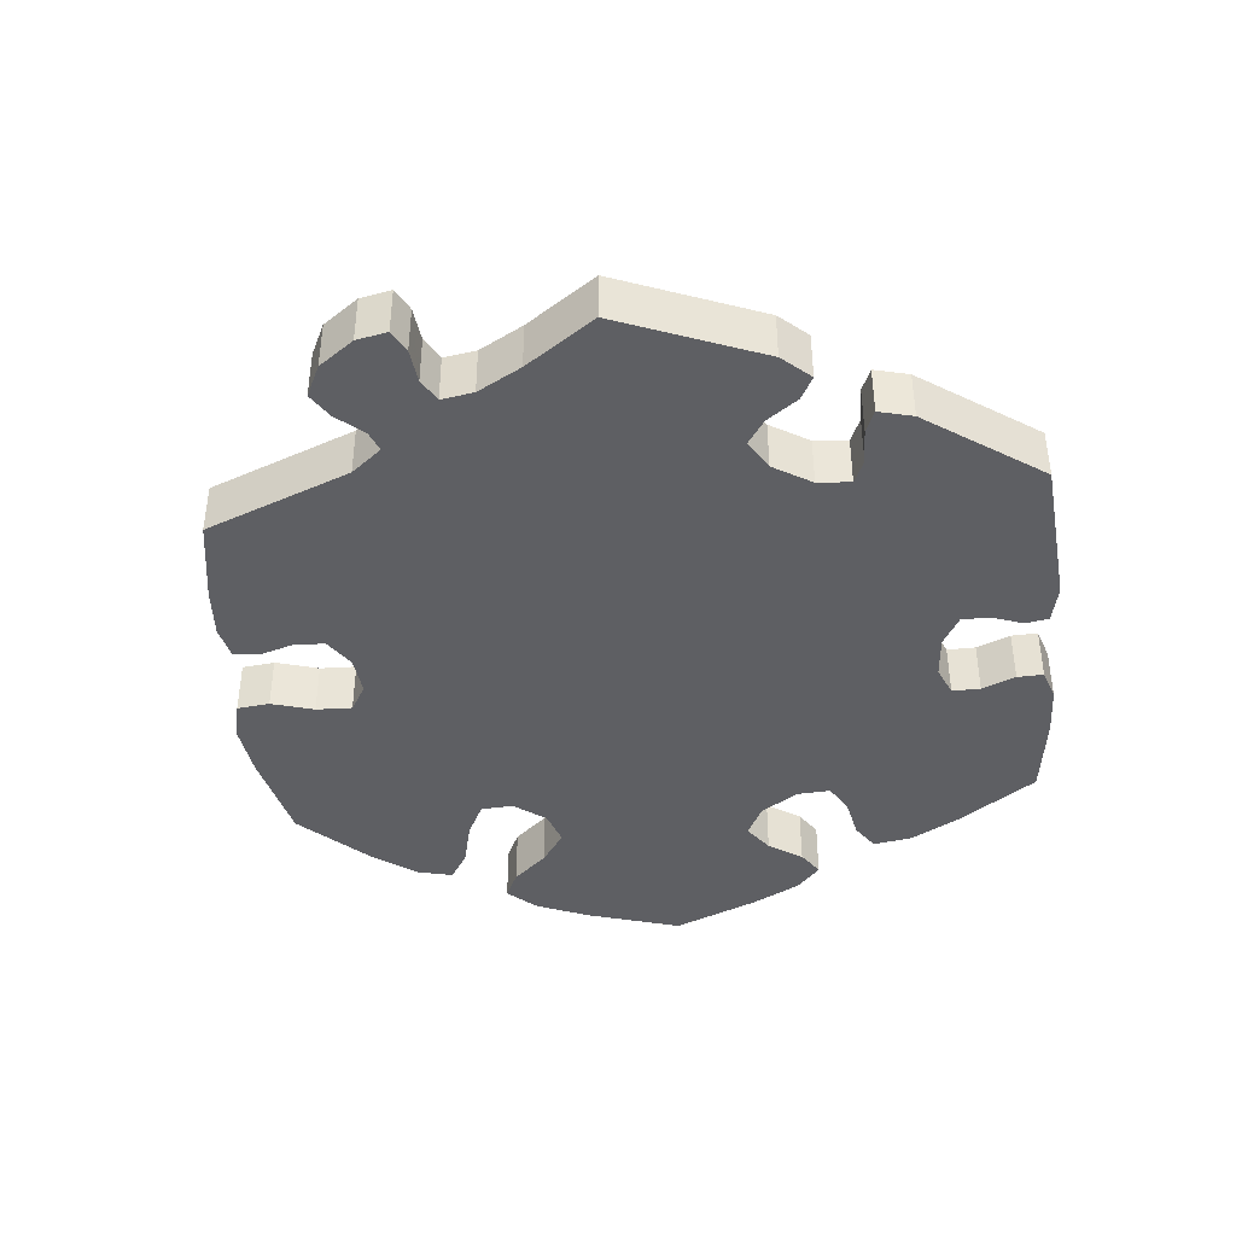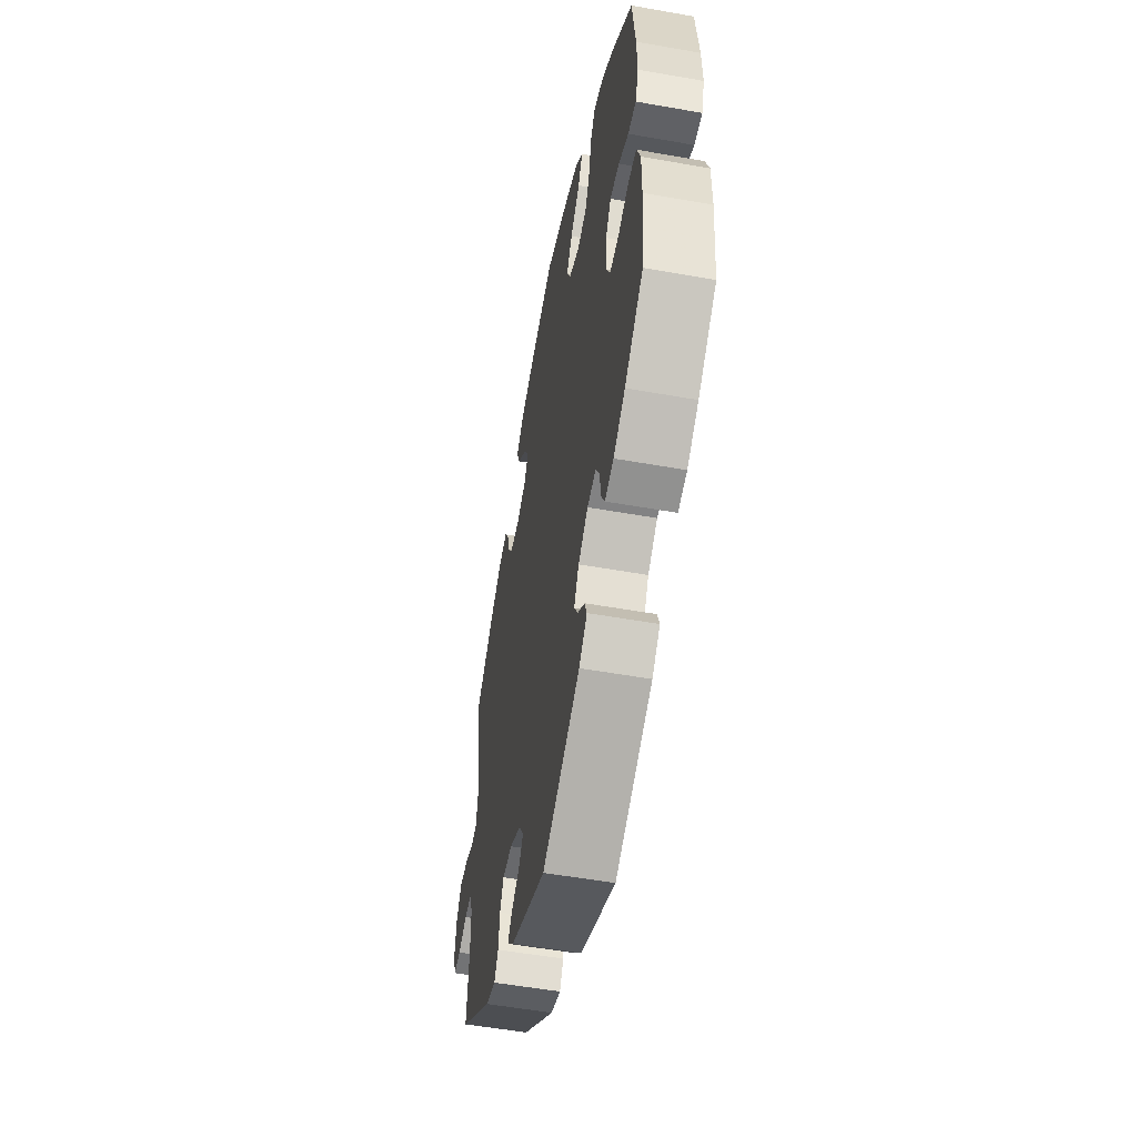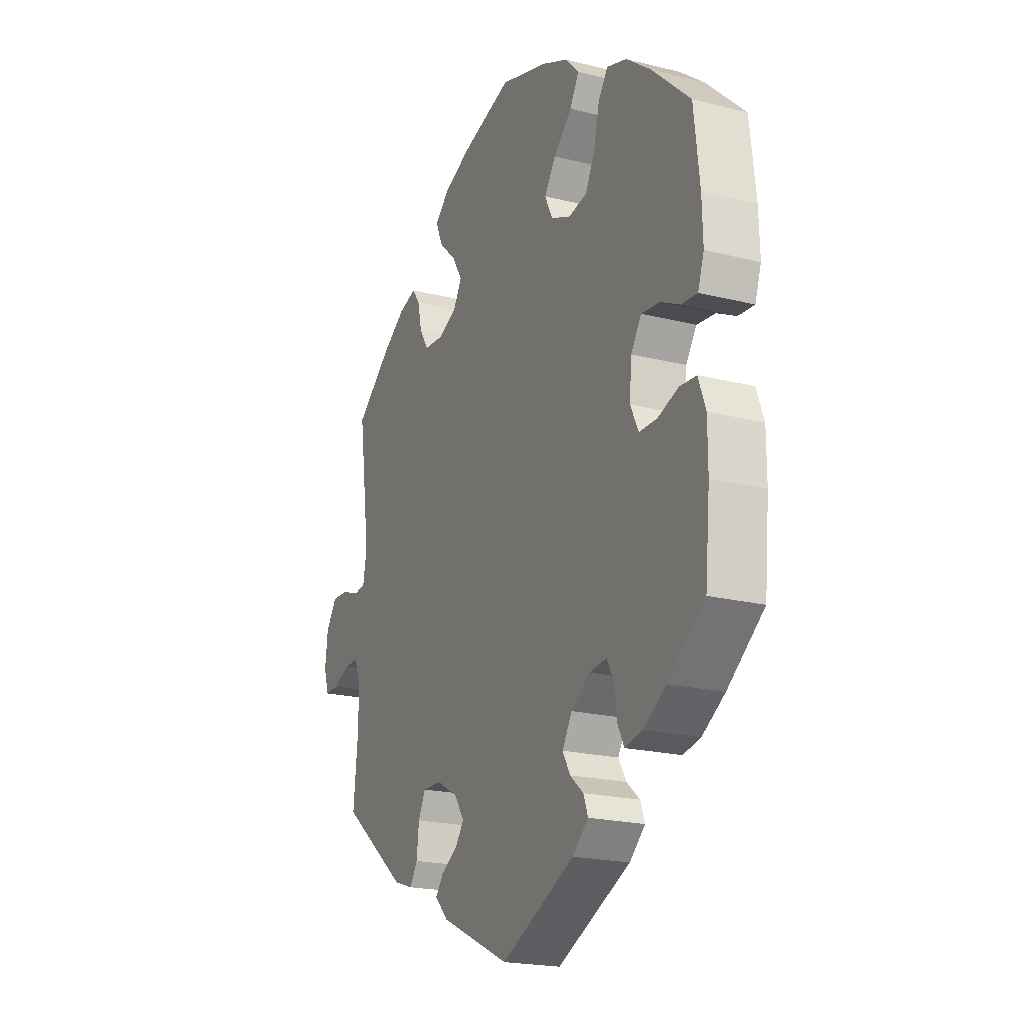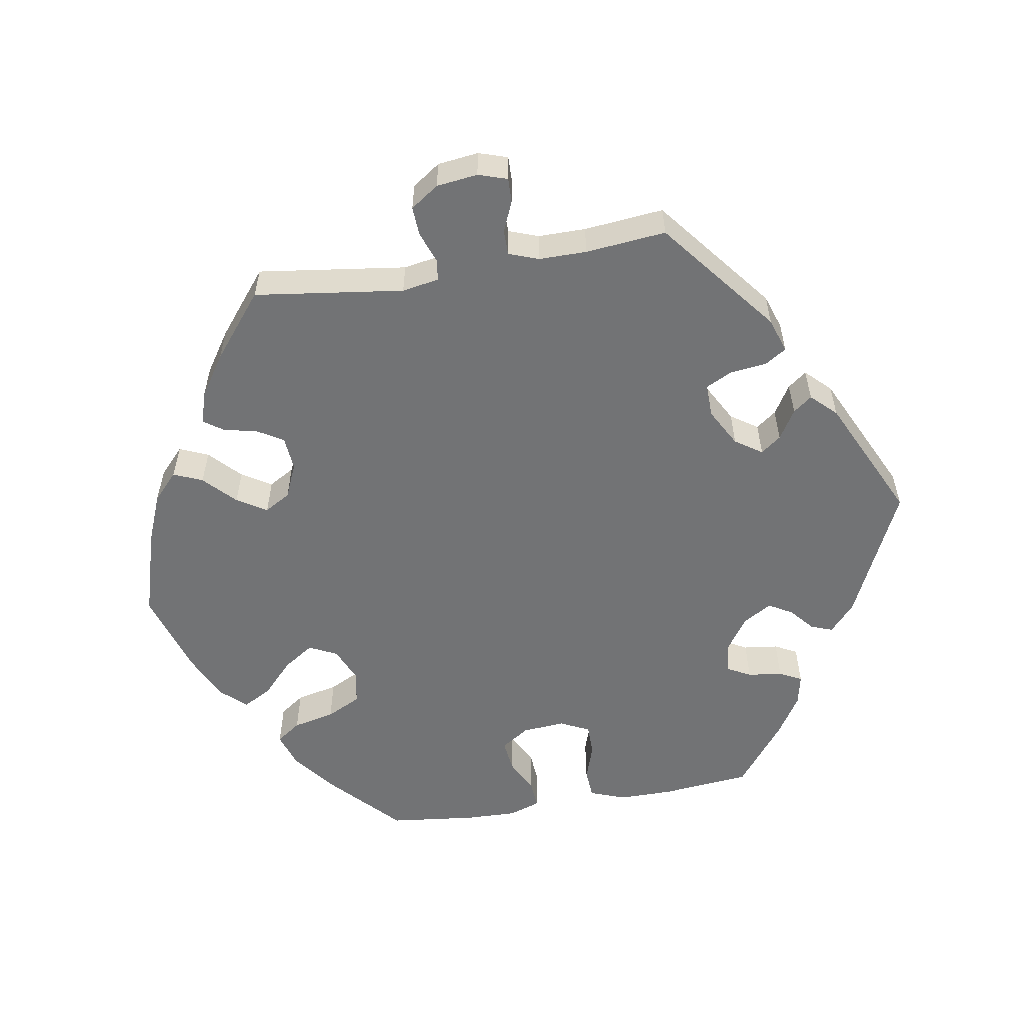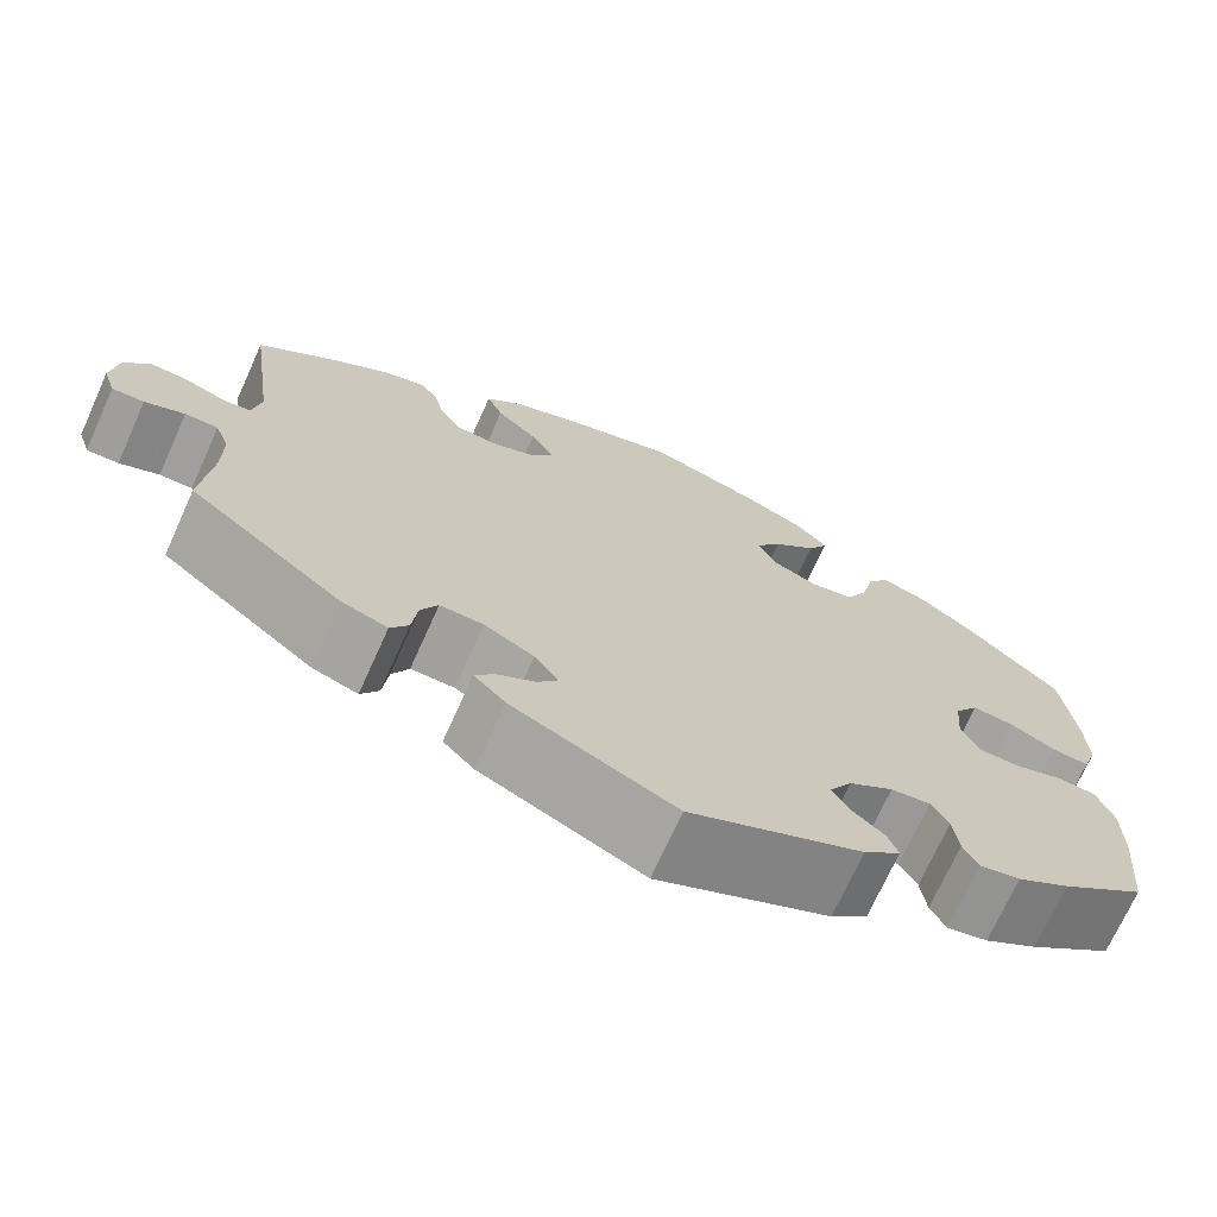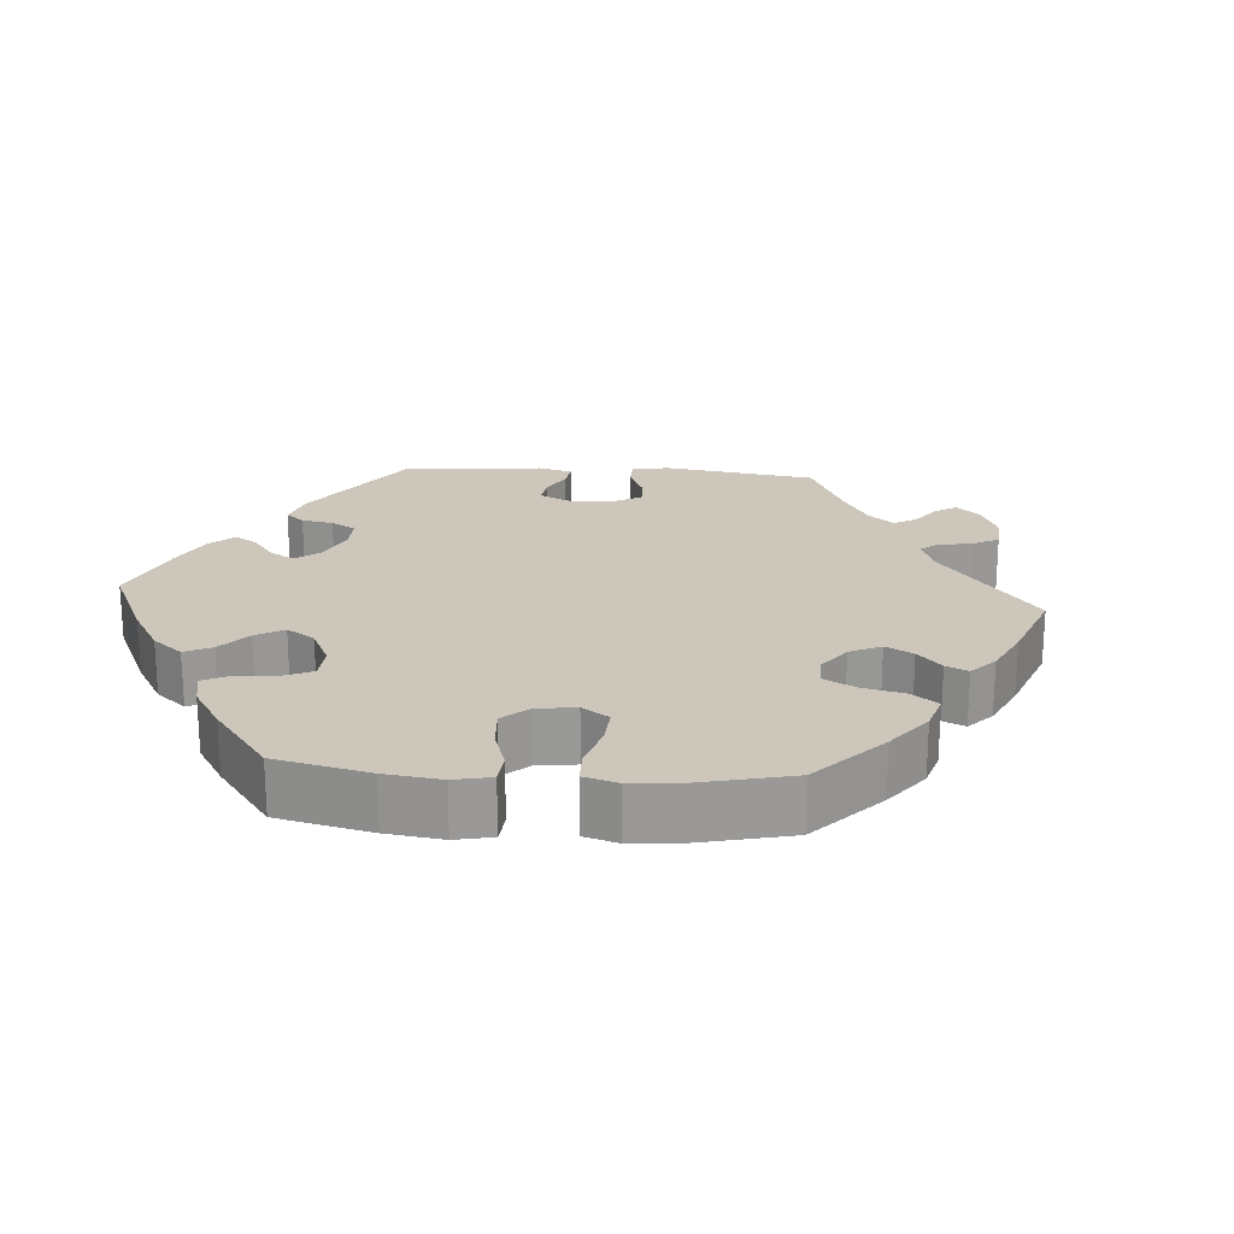
<metadata>
{"format":"obj","ext":"obj","renderer":"f3d","projection":"perspective","resolution":1024,"background":"white","views":[{"elev":-41.9,"azim":125.3,"up":"+Y"},{"elev":-54.1,"azim":-100.7,"up":"+Z"},{"elev":-20.7,"azim":-114.4,"up":"+Z"},{"elev":-55.8,"azim":99.6,"up":"+Y"},{"elev":-71.3,"azim":155.7,"up":"+Z"},{"elev":21.4,"azim":-25.7,"up":"+Y"}]}
</metadata>
<code>
v 0.473 0.07 0.084
v 0.482 0.07 0.033
v 0.511 0.07 0.029
v 0.555 0.07 0.045
v 0.595 0.07 0.047
v 0.622 0.07 0.008
v 0.629 0.07 -0.049
v 0.616 0.07 -0.089
v 0.582 0.07 -0.088
v 0.54 0.07 -0.07
v 0.505 0.07 -0.07
v 0.49 0.07 -0.111
v 0.49 0.07 -0.177
v 0.501 0.07 -0.288
v 0.338 0.07 -0.417
v 0.29 0.07 -0.433
v 0.271 0.07 -0.403
v 0.265 0.07 -0.352
v 0.247 0.07 -0.316
v 0.201 0.07 -0.317
v 0.148 0.07 -0.346
v 0.123 0.07 -0.383
v 0.144 0.07 -0.411
v 0.185 0.07 -0.436
v 0.205 0.07 -0.462
v 0.172 0.07 -0.496
v 0 0.07 -0.577
v -0.183 0.07 -0.492
v -0.222 0.07 -0.457
v -0.211 0.07 -0.427
v -0.178 0.07 -0.399
v -0.159 0.07 -0.366
v -0.183 0.07 -0.326
v -0.23 0.07 -0.294
v -0.272 0.07 -0.289
v -0.29 0.07 -0.322
v -0.296 0.07 -0.37
v -0.312 0.07 -0.401
v -0.355 0.07 -0.392
v -0.411 0.07 -0.357
v -0.501 0.07 -0.288
v -0.513 0.07 -0.164
v -0.513 0.07 -0.089
v -0.495 0.07 -0.04
v -0.454 0.07 -0.037
v -0.403 0.07 -0.054
v -0.359 0.07 -0.054
v -0.339 0.07 -0.013
v -0.344 0.07 0.046
v -0.37 0.07 0.085
v -0.415 0.07 0.08
v -0.463 0.07 0.056
v -0.502 0.07 0.053
v -0.517 0.07 0.097
v -0.515 0.07 0.168
v -0.501 0.07 0.289
v -0.406 0.07 0.378
v -0.345 0.07 0.425
v -0.296 0.07 0.441
v -0.272 0.07 0.407
v -0.259 0.07 0.349
v -0.235 0.07 0.301
v -0.189 0.07 0.292
v -0.14 0.07 0.313
v -0.121 0.07 0.352
v -0.149 0.07 0.394
v -0.195 0.07 0.437
v -0.217 0.07 0.477
v -0.184 0.07 0.512
v -0.118 0.07 0.542
v 0 0.07 0.578
v 0.122 0.07 0.542
v 0.191 0.07 0.514
v 0.229 0.07 0.479
v 0.212 0.07 0.439
v 0.169 0.07 0.398
v 0.144 0.07 0.357
v 0.165 0.07 0.321
v 0.213 0.07 0.3
v 0.26 0.07 0.304
v 0.282 0.07 0.34
v 0.292 0.07 0.386
v 0.311 0.07 0.413
v 0.355 0.07 0.4
v 0.412 0.07 0.362
v 0.501 0.07 0.29
v 0.473 0 0.084
v 0.482 0 0.033
v 0.511 0 0.029
v 0.555 0 0.045
v 0.595 0 0.047
v 0.622 0 0.008
v 0.629 0 -0.049
v 0.616 0 -0.089
v 0.582 0 -0.088
v 0.54 0 -0.07
v 0.505 0 -0.07
v 0.49 0 -0.111
v 0.49 0 -0.177
v 0.501 0 -0.288
v 0.338 0 -0.417
v 0.29 0 -0.433
v 0.271 0 -0.403
v 0.265 0 -0.352
v 0.247 0 -0.316
v 0.201 0 -0.317
v 0.148 0 -0.346
v 0.123 0 -0.383
v 0.144 0 -0.411
v 0.185 0 -0.436
v 0.205 0 -0.462
v 0.172 0 -0.496
v 0 0 -0.577
v -0.183 0 -0.492
v -0.222 0 -0.457
v -0.211 0 -0.427
v -0.178 0 -0.399
v -0.159 0 -0.366
v -0.183 0 -0.326
v -0.23 0 -0.294
v -0.272 0 -0.289
v -0.29 0 -0.322
v -0.296 0 -0.37
v -0.312 0 -0.401
v -0.355 0 -0.392
v -0.411 0 -0.357
v -0.501 0 -0.288
v -0.513 0 -0.164
v -0.513 0 -0.089
v -0.495 0 -0.04
v -0.454 0 -0.037
v -0.403 0 -0.054
v -0.359 0 -0.054
v -0.339 0 -0.013
v -0.344 0 0.046
v -0.37 0 0.085
v -0.415 0 0.08
v -0.463 0 0.056
v -0.502 0 0.053
v -0.517 0 0.097
v -0.515 0 0.168
v -0.501 0 0.289
v -0.406 0 0.378
v -0.345 0 0.425
v -0.296 0 0.441
v -0.272 0 0.407
v -0.259 0 0.349
v -0.235 0 0.301
v -0.189 0 0.292
v -0.14 0 0.313
v -0.121 0 0.352
v -0.149 0 0.394
v -0.195 0 0.437
v -0.217 0 0.477
v -0.184 0 0.512
v -0.118 0 0.542
v 0 0 0.578
v 0.122 0 0.542
v 0.191 0 0.514
v 0.229 0 0.479
v 0.212 0 0.439
v 0.169 0 0.398
v 0.144 0 0.357
v 0.165 0 0.321
v 0.213 0 0.3
v 0.26 0 0.304
v 0.282 0 0.34
v 0.292 0 0.386
v 0.311 0 0.413
v 0.355 0 0.4
v 0.412 0 0.362
v 0.501 0 0.29
f 85 86 1
f 84 85 1 2
f 81 82 83 84
f 80 81 84 2
f 79 80 2
f 78 79 2
f 73 74 75 76
f 73 76 77
f 72 73 77
f 71 72 77
f 70 71 77 78
f 66 67 68 69
f 65 66 69 70
f 58 59 60 61
f 58 61 62
f 57 58 62
f 56 57 62
f 55 56 62 63
f 51 52 53 54
f 50 51 54 55
f 43 44 45 46
f 43 46 47
f 42 43 47
f 41 42 47
f 40 41 47
f 39 40 47 48
f 36 37 38 39
f 35 36 39 48
f 28 29 30 31
f 28 31 32
f 27 28 32
f 26 27 32 33
f 23 24 25 26
f 22 23 26 33
f 15 16 17 18
f 13 14 15 18
f 12 13 18 19
f 11 12 19 20
f 7 8 9 10
f 7 10 11
f 6 7 11
f 3 4 5 6
f 2 3 6 11
f 65 70 78 2
f 50 55 63
f 49 50 63 64
f 34 35 48 49
f 34 49 64
f 21 22 33 34
f 21 34 64 65
f 20 21 65
f 2 11 20 65
f 87 172 171
f 88 87 171 170
f 170 169 168 167
f 88 170 167 166
f 88 166 165
f 88 165 164
f 162 161 160 159
f 163 162 159
f 163 159 158
f 163 158 157
f 164 163 157 156
f 155 154 153 152
f 156 155 152 151
f 147 146 145 144
f 148 147 144
f 148 144 143
f 148 143 142
f 149 148 142 141
f 140 139 138 137
f 141 140 137 136
f 132 131 130 129
f 133 132 129
f 133 129 128
f 133 128 127
f 133 127 126
f 134 133 126 125
f 125 124 123 122
f 134 125 122 121
f 117 116 115 114
f 118 117 114
f 118 114 113
f 119 118 113 112
f 112 111 110 109
f 119 112 109 108
f 104 103 102 101
f 104 101 100 99
f 105 104 99 98
f 106 105 98 97
f 96 95 94 93
f 97 96 93
f 97 93 92
f 92 91 90 89
f 97 92 89 88
f 88 164 156 151
f 149 141 136
f 150 149 136 135
f 135 134 121 120
f 150 135 120
f 120 119 108 107
f 151 150 120 107
f 151 107 106
f 151 106 97 88
f 1 87 88 2
f 2 88 89 3
f 3 89 90 4
f 4 90 91 5
f 5 91 92 6
f 6 92 93 7
f 7 93 94 8
f 8 94 95 9
f 9 95 96 10
f 10 96 97 11
f 11 97 98 12
f 12 98 99 13
f 13 99 100 14
f 14 100 101 15
f 15 101 102 16
f 16 102 103 17
f 17 103 104 18
f 18 104 105 19
f 19 105 106 20
f 20 106 107 21
f 21 107 108 22
f 22 108 109 23
f 23 109 110 24
f 24 110 111 25
f 25 111 112 26
f 26 112 113 27
f 27 113 114 28
f 28 114 115 29
f 29 115 116 30
f 30 116 117 31
f 31 117 118 32
f 32 118 119 33
f 33 119 120 34
f 34 120 121 35
f 35 121 122 36
f 36 122 123 37
f 37 123 124 38
f 38 124 125 39
f 39 125 126 40
f 40 126 127 41
f 41 127 128 42
f 42 128 129 43
f 43 129 130 44
f 44 130 131 45
f 45 131 132 46
f 46 132 133 47
f 47 133 134 48
f 48 134 135 49
f 49 135 136 50
f 50 136 137 51
f 51 137 138 52
f 52 138 139 53
f 53 139 140 54
f 54 140 141 55
f 55 141 142 56
f 56 142 143 57
f 57 143 144 58
f 58 144 145 59
f 59 145 146 60
f 60 146 147 61
f 61 147 148 62
f 62 148 149 63
f 63 149 150 64
f 64 150 151 65
f 65 151 152 66
f 66 152 153 67
f 67 153 154 68
f 68 154 155 69
f 69 155 156 70
f 70 156 157 71
f 71 157 158 72
f 72 158 159 73
f 73 159 160 74
f 74 160 161 75
f 75 161 162 76
f 76 162 163 77
f 77 163 164 78
f 78 164 165 79
f 79 165 166 80
f 80 166 167 81
f 81 167 168 82
f 82 168 169 83
f 83 169 170 84
f 84 170 171 85
f 85 171 172 86
f 86 172 87 1

</code>
